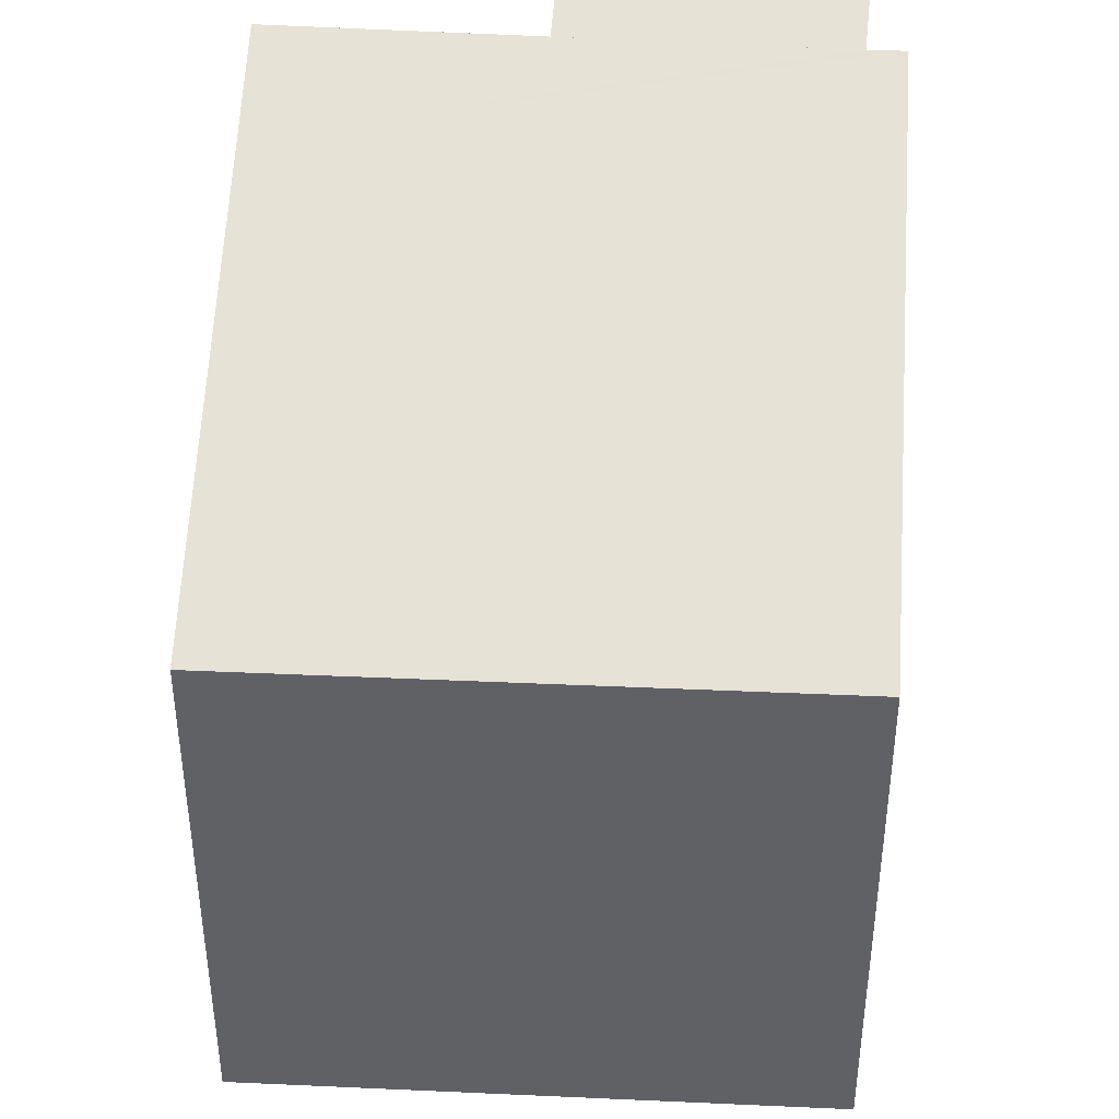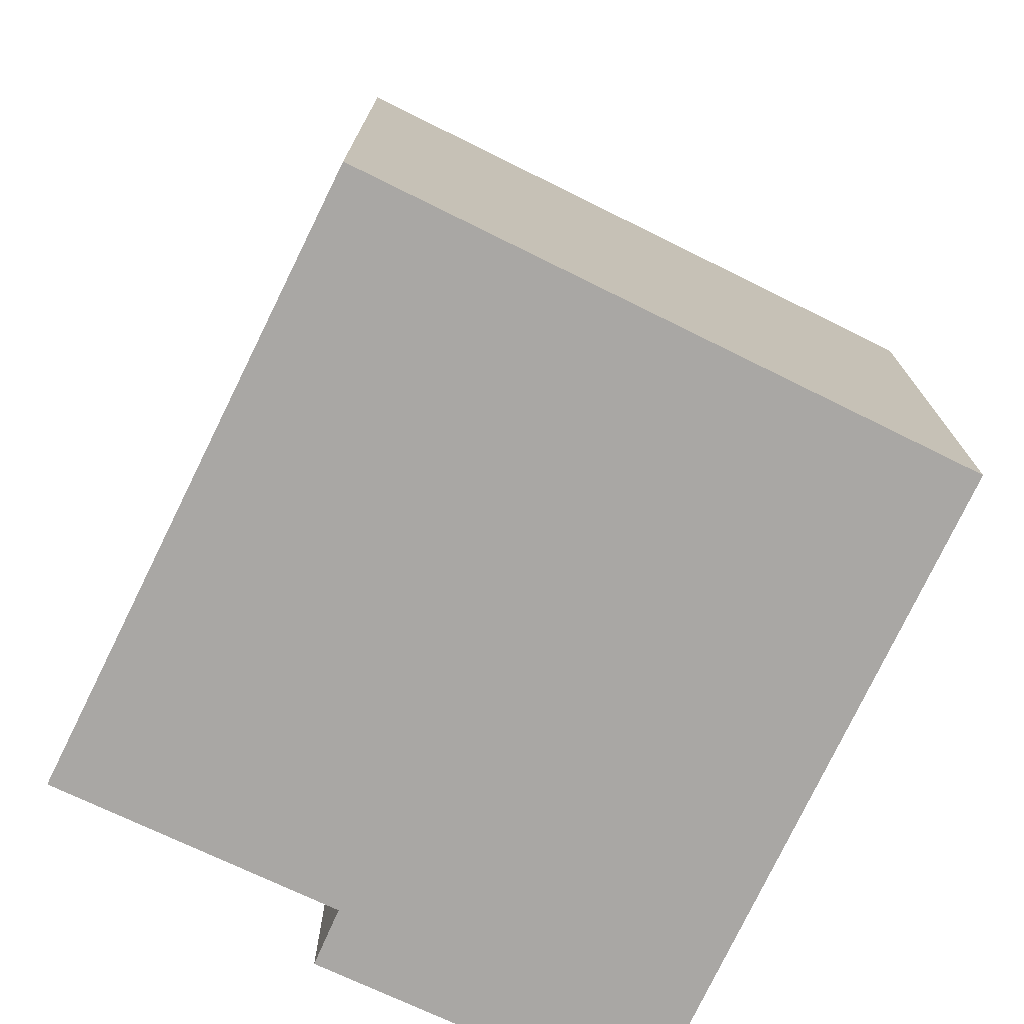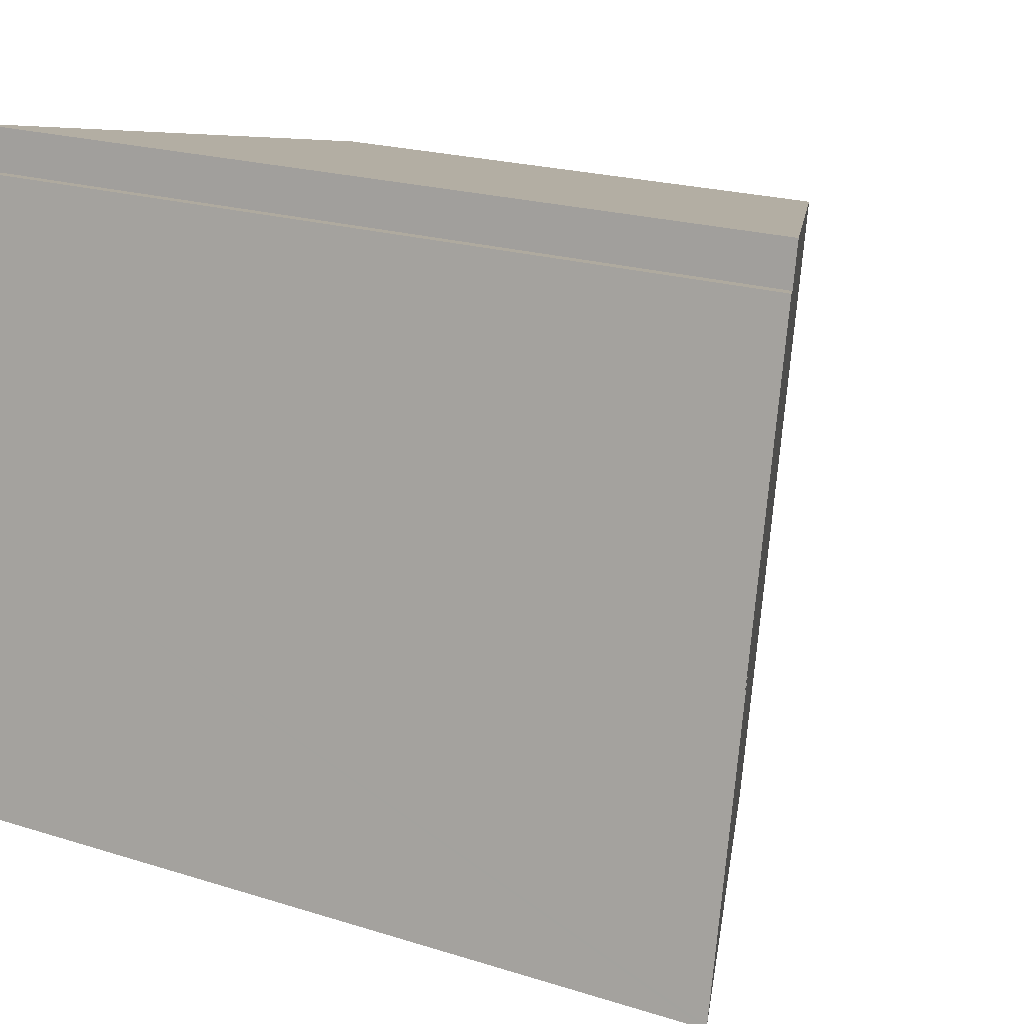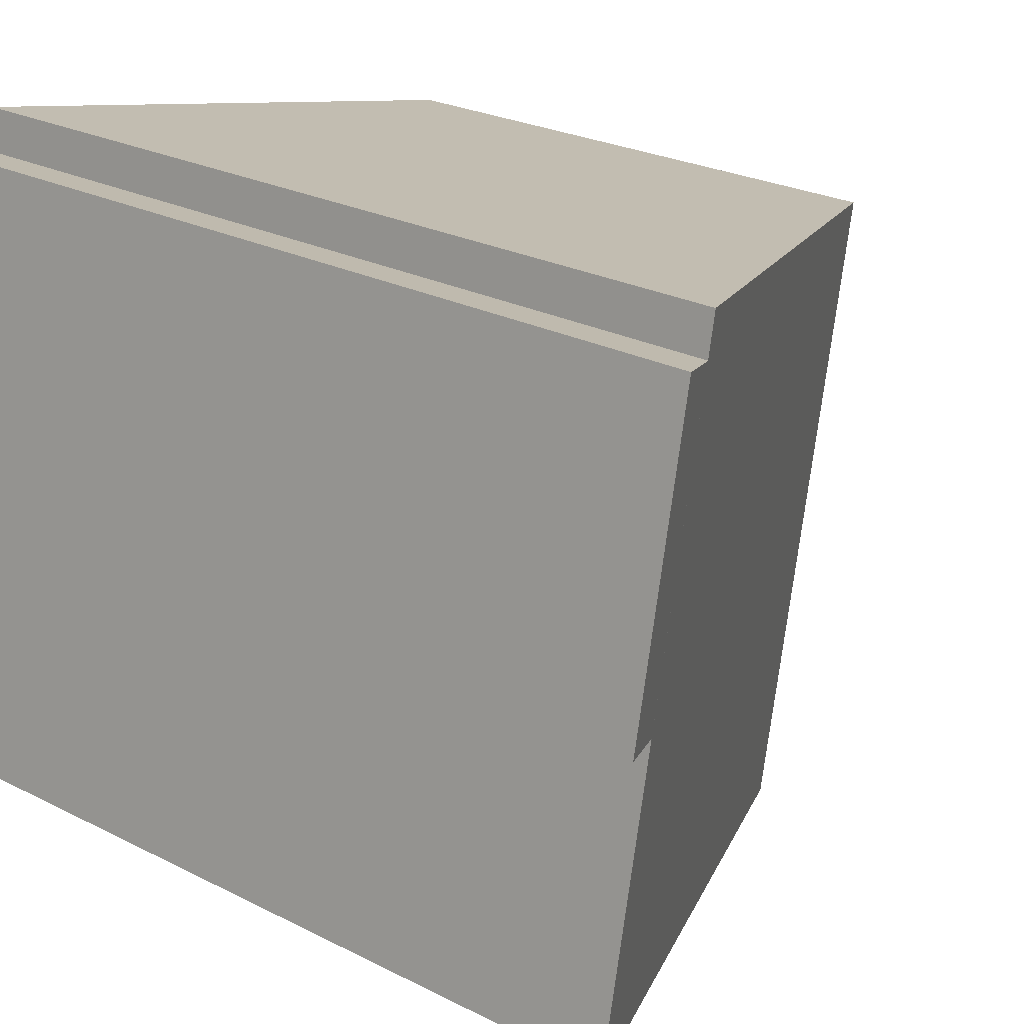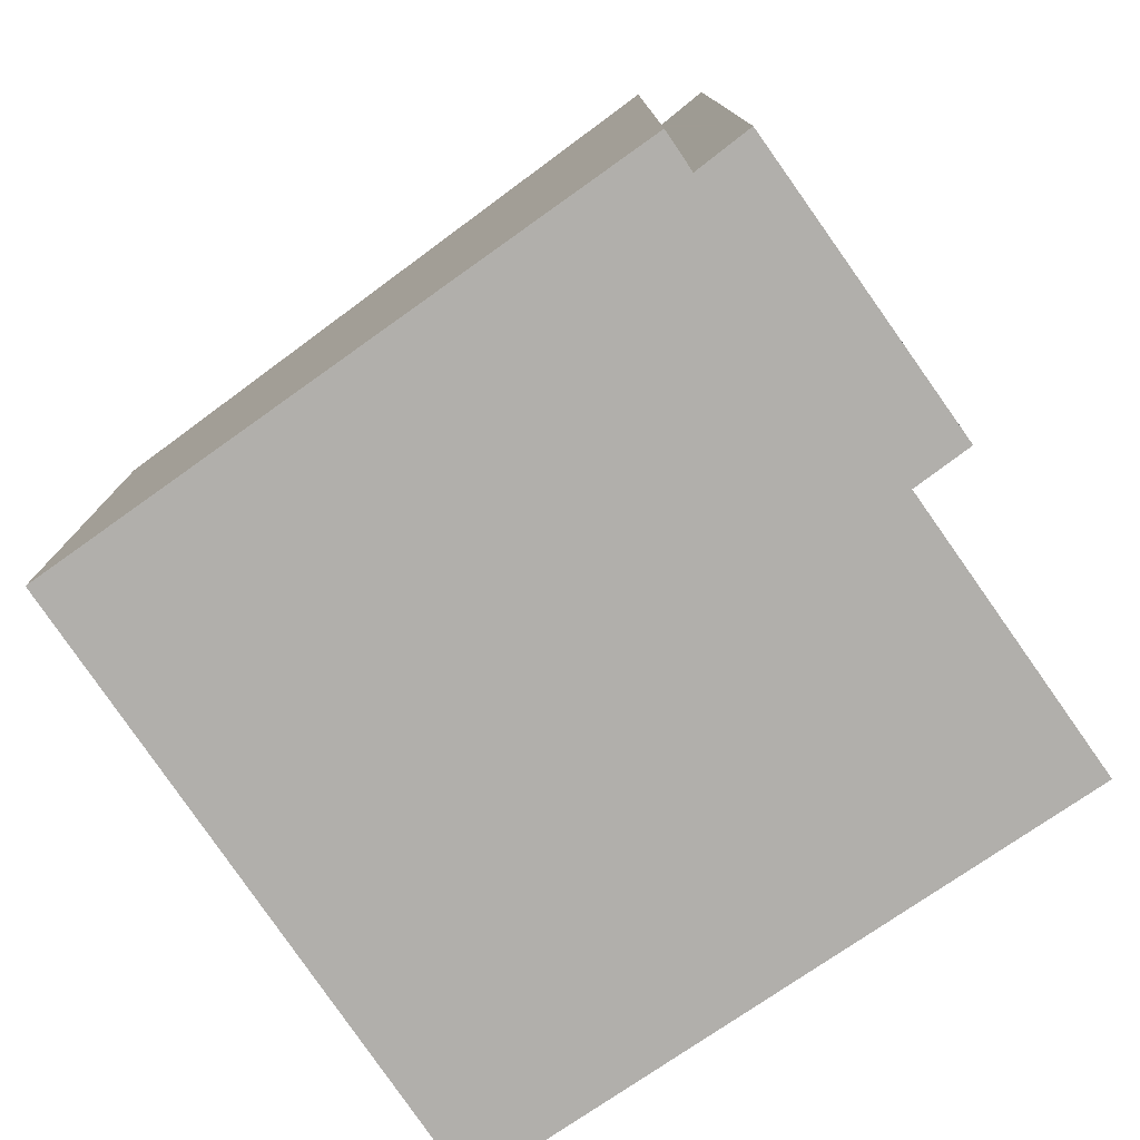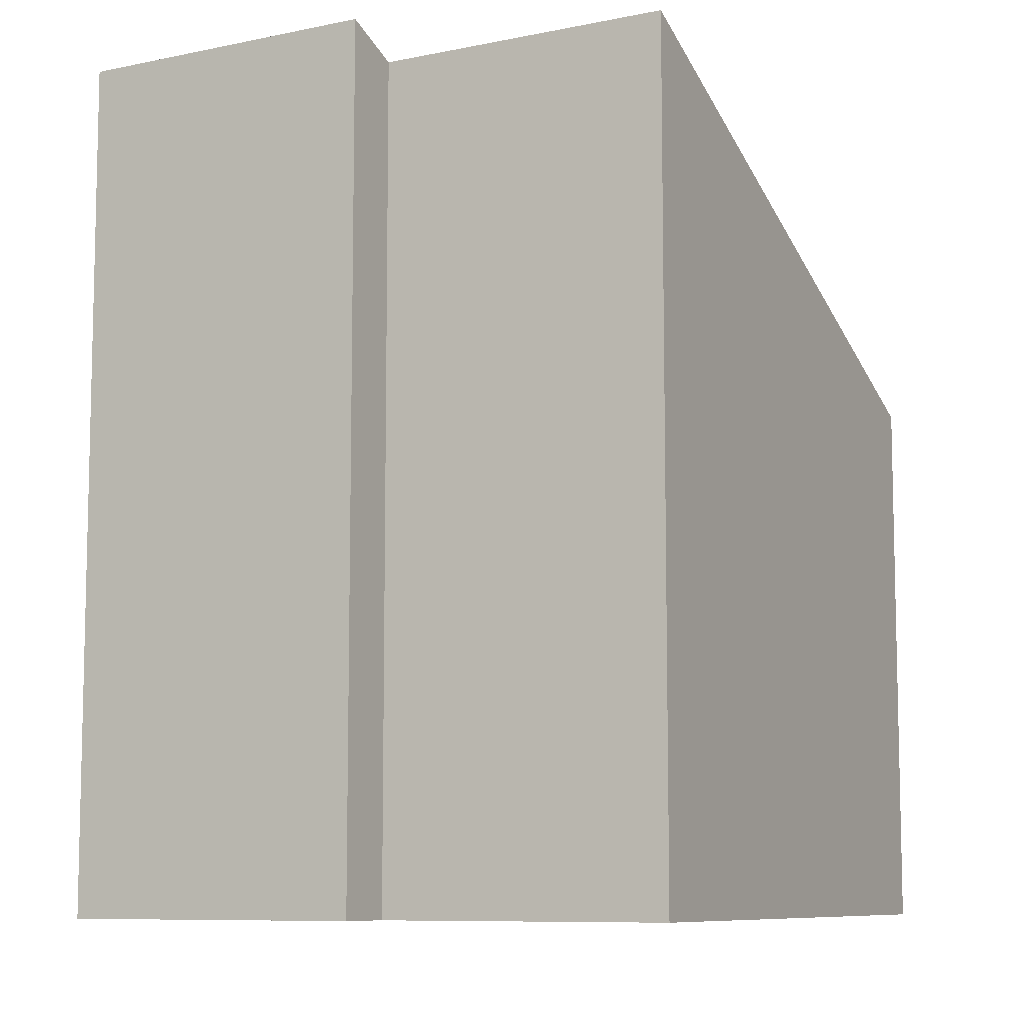
<metadata>
{"format":"obj","ext":"obj","renderer":"f3d","projection":"perspective","resolution":1024,"background":"white","views":[{"elev":40.1,"azim":-97.8,"up":"+Y"},{"elev":-74.8,"azim":-127.2,"up":"+Y"},{"elev":20.0,"azim":120.7,"up":"+Z"},{"elev":24.9,"azim":129.7,"up":"+Z"},{"elev":-78.3,"azim":23.3,"up":"+Y"},{"elev":-8.6,"azim":106.5,"up":"+Y"}]}
</metadata>
<code>
v  0 8.322 5.096e-16
v  9.341 11.64 -7.758
v  1.782 8.322 -9.213
v  9.165 12.36 1.968
v  9.278 12.36 1.365
v  11.13 12.43 -7.414
v  11.12 12.43 -7.371
v  10.23 12.39 -3.119
v  11.09 12.78 -2.912
v  9.341 12.39 1.381
v  10.12 12.74 1.585
v  1.782 5.641e-16 -9.213
v  0 0 0
v  11.09 1.783e-16 -2.912
v  10.23 1.91e-16 -3.119
v  11.13 4.54e-16 -7.414
v  9.341 4.75e-16 -7.758
v  9.165 -1.205e-16 1.968
v  10.12 -9.705e-17 1.585
v  9.278 -8.358e-17 1.365
v  9.341 -8.456e-17 1.381
v  11.12 4.513e-16 -7.371
g defaultobject
f 1 2 3
f 2 1 4
f 2 4 5
f 2 5 6
f 6 5 7
f 7 5 8
f 8 5 9
f 9 10 11
f 10 9 5
f 12 1 3
f 1 12 13
f 14 8 9
f 8 14 15
f 16 2 6
f 2 16 3
f 3 16 12
f 12 16 17
f 1 18 4
f 18 1 13
f 10 19 11
f 19 10 5
f 19 5 20
f 19 20 21
f 18 5 4
f 5 18 20
f 11 14 9
f 14 11 19
f 15 7 8
f 7 15 6
f 6 15 16
f 16 15 22
f 13 20 18
f 20 13 14
f 14 13 15
f 15 13 22
f 22 13 16
f 16 13 17
f 17 13 12
f 21 14 19
f 14 21 20

</code>
